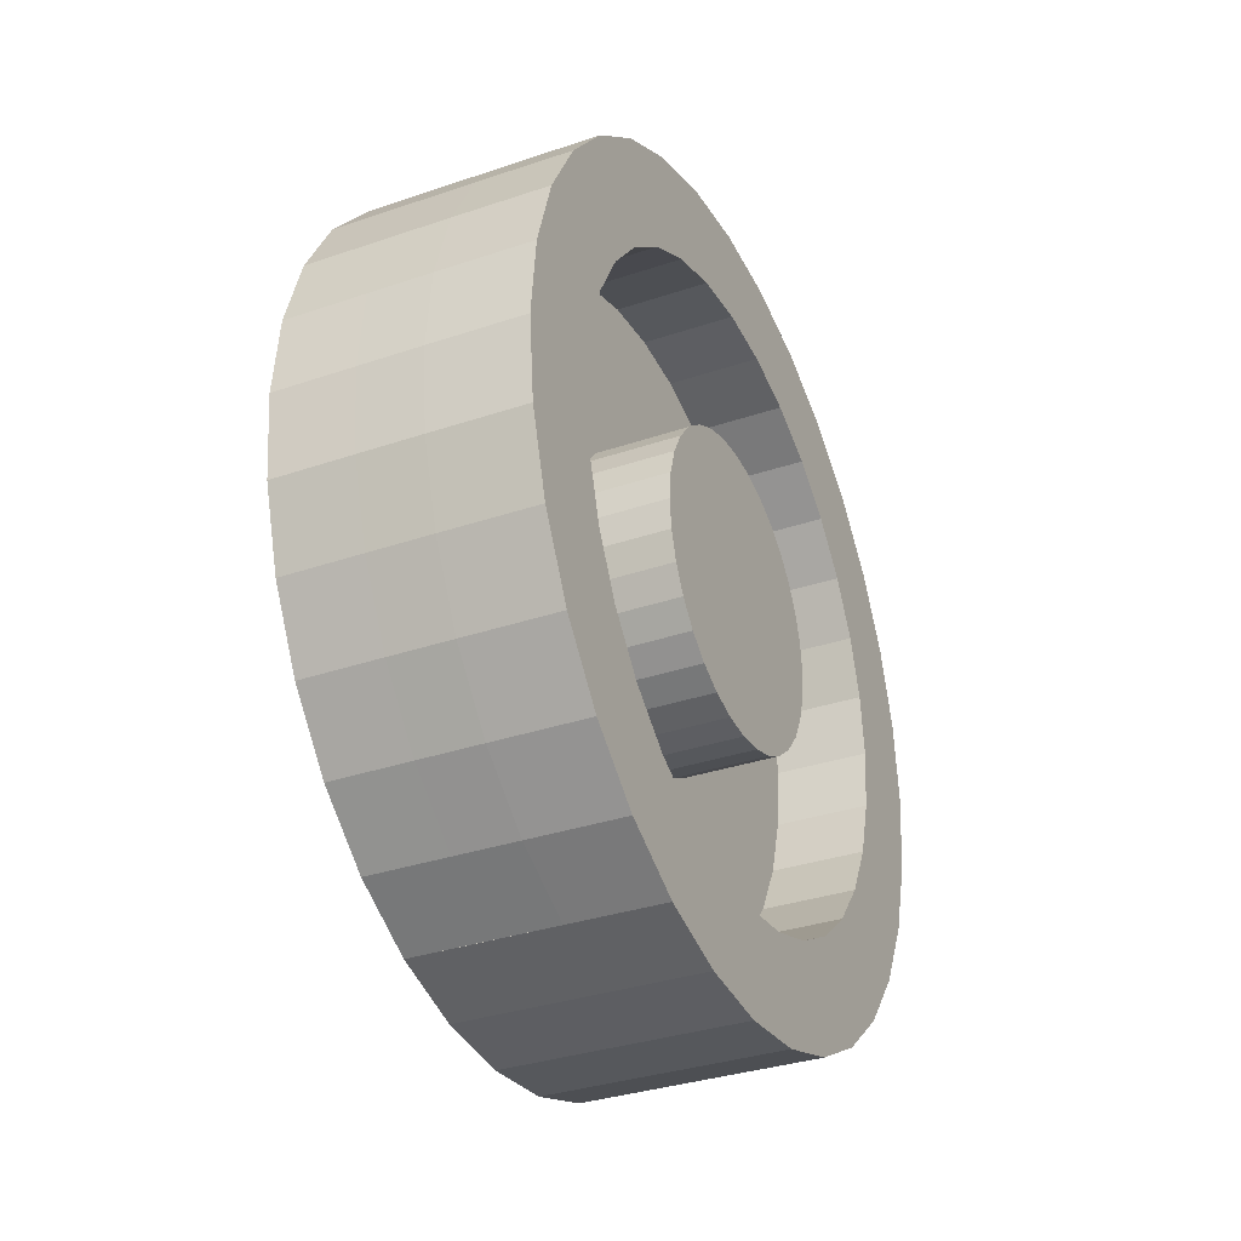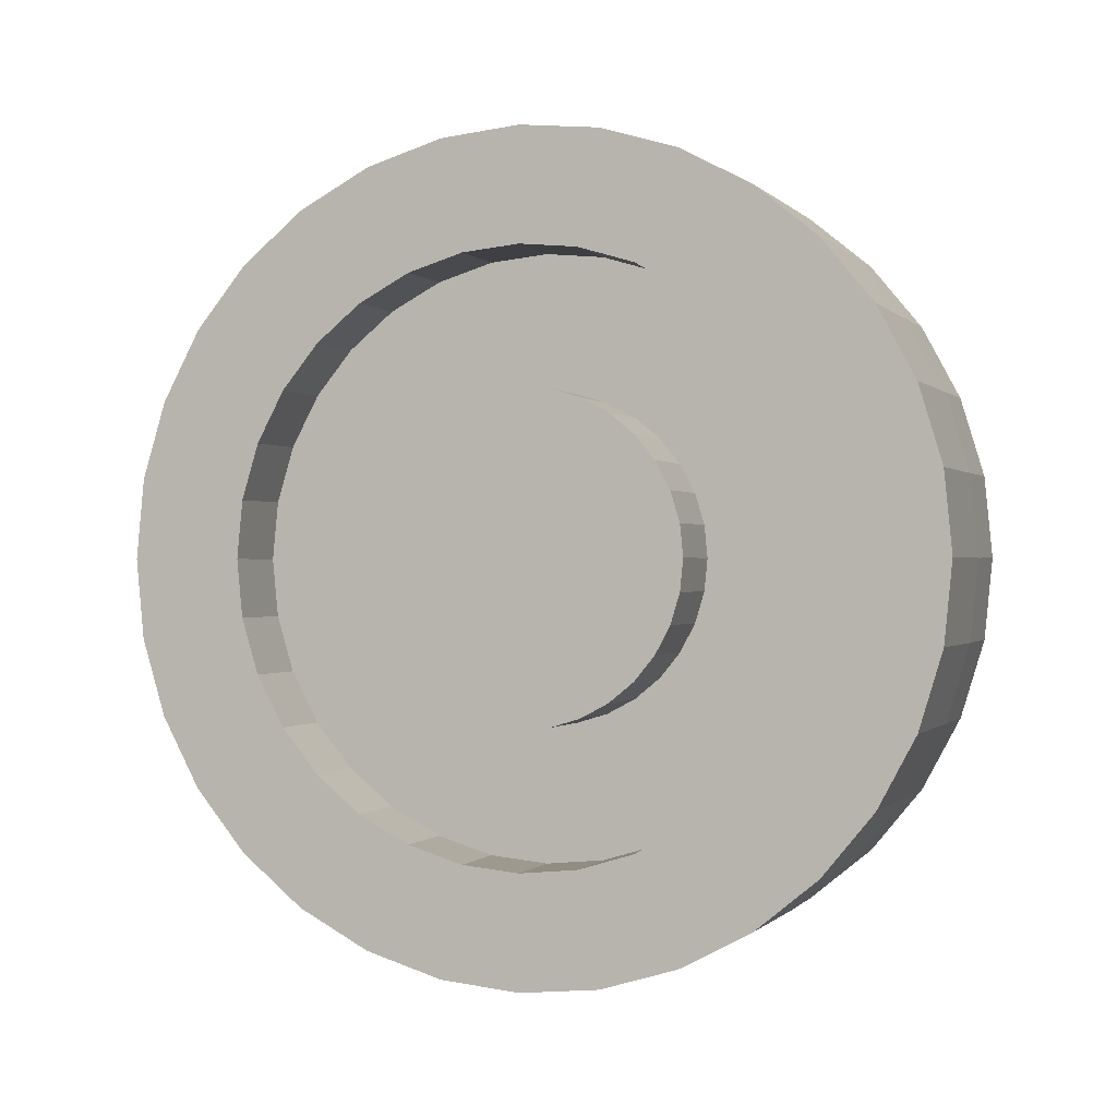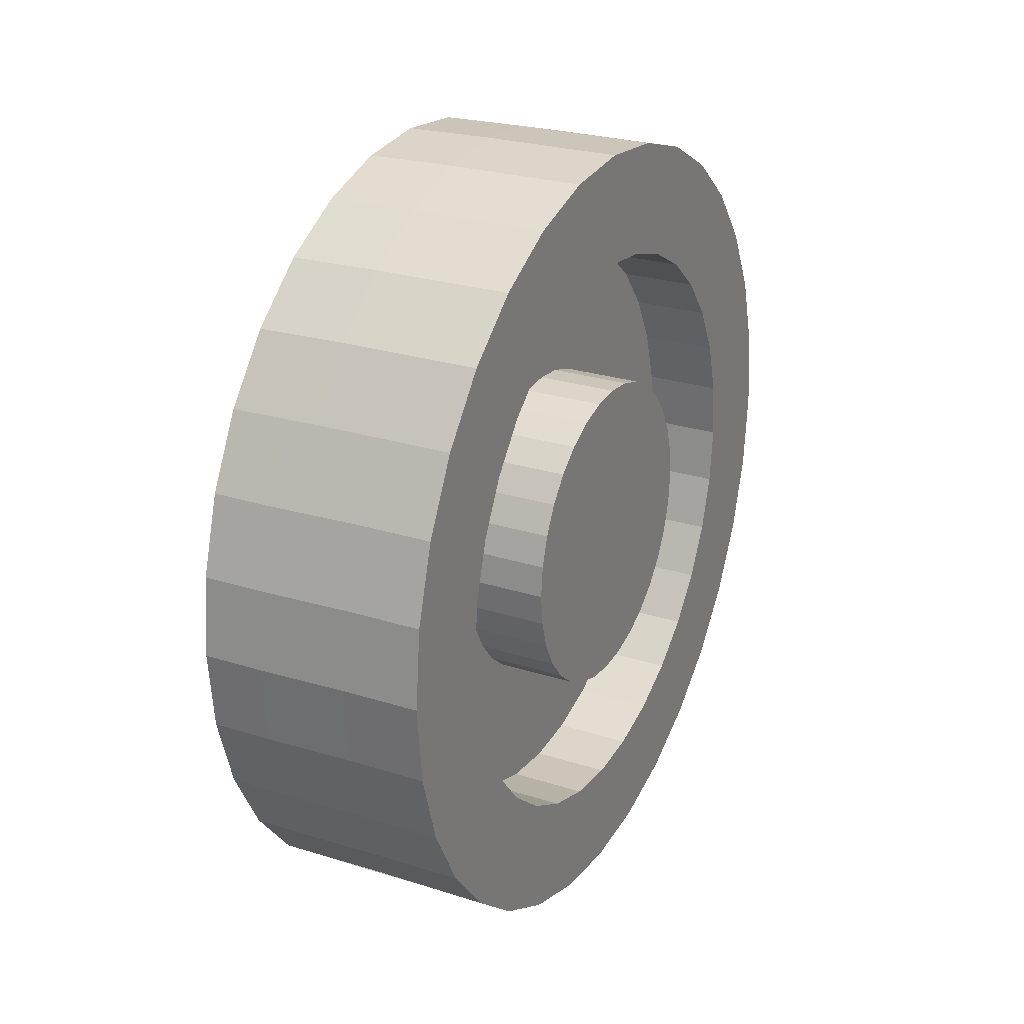
<metadata>
{"format":"obj","ext":"obj","renderer":"f3d","projection":"perspective","resolution":1024,"background":"white","views":[{"elev":-33.5,"azim":-155.0,"up":"+Z"},{"elev":-0.4,"azim":109.7,"up":"+Z"},{"elev":25.7,"azim":27.1,"up":"+Y"}]}
</metadata>
<code>
o Cylinder
v 0.07341 0 -0.3964
v -0.07341 0 -0.3645
v 0.07341 -0.07733 -0.3888
v -0.07341 -0.07111 -0.3575
v 0.07341 -0.1517 -0.3662
v -0.07341 -0.1395 -0.3368
v 0.07341 -0.2202 -0.3296
v -0.07341 -0.2025 -0.3031
v 0.07341 -0.2803 -0.2803
v -0.07341 -0.2577 -0.2577
v 0.07341 -0.3296 -0.2202
v -0.07341 -0.3031 -0.2025
v 0.07341 -0.3662 -0.1517
v -0.07341 -0.3368 -0.1395
v 0.07341 -0.3888 -0.07733
v -0.07341 -0.3575 -0.07111
v 0.07341 -0.3964 -0
v -0.07341 -0.3645 0
v 0.07341 -0.3888 0.07733
v -0.07341 -0.3575 0.07111
v 0.07341 -0.3662 0.1517
v -0.07341 -0.3368 0.1395
v 0.07341 -0.3296 0.2202
v -0.07341 -0.3031 0.2025
v 0.07341 -0.2803 0.2803
v -0.07341 -0.2577 0.2577
v 0.07341 -0.2202 0.3296
v -0.07341 -0.2025 0.3031
v 0.07341 -0.1517 0.3662
v -0.07341 -0.1395 0.3368
v 0.07341 -0.07733 0.3888
v -0.07341 -0.07111 0.3575
v 0.07341 0 0.3964
v -0.07341 0 0.3645
v 0.07341 0.07733 0.3888
v -0.07341 0.07111 0.3575
v 0.07341 0.1517 0.3662
v -0.07341 0.1395 0.3368
v 0.07341 0.2202 0.3296
v -0.07341 0.2025 0.3031
v 0.07341 0.2803 0.2803
v -0.07341 0.2577 0.2577
v 0.07341 0.3296 0.2202
v -0.07341 0.3031 0.2025
v 0.07341 0.3662 0.1517
v -0.07341 0.3368 0.1395
v 0.07341 0.3888 0.07733
v -0.07341 0.3575 0.07111
v 0.07341 0.3964 -0
v -0.07341 0.3645 -0
v 0.07341 0.3888 -0.07733
v -0.07341 0.3575 -0.07111
v 0.07341 0.3662 -0.1517
v -0.07341 0.3368 -0.1395
v 0.07341 0.3296 -0.2202
v -0.07341 0.3031 -0.2025
v 0.07341 0.2803 -0.2803
v -0.07341 0.2577 -0.2577
v 0.07341 0.2202 -0.3296
v -0.07341 0.2025 -0.3031
v 0.07341 0.1517 -0.3662
v -0.07341 0.1395 -0.3368
v 0.07341 0.07733 -0.3888
v -0.07341 0.07111 -0.3575
v 0.07341 0 -1
v 0.07341 -0.1951 -0.9808
v 0.07341 -0.3827 -0.9239
v 0.07341 -0.5556 -0.8315
v 0.07341 -0.7071 -0.7071
v 0.07341 -0.8315 -0.5556
v 0.07341 -0.9239 -0.3827
v 0.07341 -0.9808 -0.1951
v 0.07341 -1 -0
v 0.07341 -0.9808 0.1951
v 0.07341 -0.9239 0.3827
v 0.07341 -0.8315 0.5556
v 0.07341 -0.7071 0.7071
v 0.07341 -0.5556 0.8315
v 0.07341 -0.3827 0.9239
v 0.07341 -0.1951 0.9808
v 0.07341 0 1
v 0.07341 0.1951 0.9808
v 0.07341 0.3827 0.9239
v 0.07341 0.5556 0.8315
v 0.07341 0.7071 0.7071
v 0.07341 0.8315 0.5556
v 0.07341 0.9239 0.3827
v 0.07341 0.9808 0.1951
v 0.07341 1 -1e-06
v 0.07341 0.9808 -0.1951
v 0.07341 0.9239 -0.3827
v 0.07341 0.8315 -0.5556
v 0.07341 0.7071 -0.7071
v 0.07341 0.5556 -0.8315
v 0.07341 0.3827 -0.9239
v 0.07341 0.1951 -0.9808
v 0.07341 0 -0.7254
v 0.07341 -0.1415 -0.7114
v 0.07341 -0.2776 -0.6702
v 0.07341 -0.403 -0.6031
v 0.07341 -0.5129 -0.5129
v 0.07341 -0.6031 -0.403
v 0.07341 -0.6702 -0.2776
v 0.07341 -0.7114 -0.1415
v 0.07341 -0.7254 -0
v 0.07341 -0.7114 0.1415
v 0.07341 -0.6702 0.2776
v 0.07341 -0.6031 0.403
v 0.07341 -0.5129 0.5129
v 0.07341 -0.403 0.6031
v 0.07341 -0.2776 0.6702
v 0.07341 -0.1415 0.7114
v 0.07341 0 0.7254
v 0.07341 0.1415 0.7114
v 0.07341 0.2776 0.6702
v 0.07341 0.403 0.6031
v 0.07341 0.5129 0.5129
v 0.07341 0.6031 0.403
v 0.07341 0.6702 0.2776
v 0.07341 0.7114 0.1415
v 0.07341 0.7254 -1e-06
v 0.07341 0.7114 -0.1415
v 0.07341 0.6702 -0.2776
v 0.07341 0.6031 -0.403
v 0.07341 0.5129 -0.5129
v 0.07341 0.403 -0.6031
v 0.07341 0.2776 -0.6702
v 0.07341 0.1415 -0.7114
v -0.07341 -0.1951 -0.9808
v -0.07341 -0 -1
v -0.292 -0.3368 0.1395
v -0.07341 -0.5556 -0.8315
v -0.07341 -0.7071 -0.7071
v -0.07341 -0.8315 -0.5556
v -0.292 -0.3575 0.07111
v -0.292 -0.3645 0
v -0.292 -0.3575 -0.07111
v -0.292 -0.3368 -0.1395
v -0.292 -0.3031 -0.2025
v -0.07341 -0.8315 0.5556
v -0.07341 -0.7071 0.7071
v -0.07341 -0.5556 0.8315
v -0.292 -0.2577 -0.2577
v -0.292 -0.2025 -0.3031
v -0.292 -0.1395 -0.3368
v -0.292 0 -0.3645
v -0.292 -0.07111 -0.3575
v -0.07341 0.5556 0.8315
v -0.07341 0.7071 0.7071
v -0.07341 0.8315 0.5556
v -0.07341 0.9239 0.3827
v -0.07341 0.9808 0.1951
v -0.07341 1 -1e-06
v -0.07341 0.9808 -0.1951
v -0.07341 0.9239 -0.3827
v -0.07341 0.8315 -0.5556
v -0.07341 0.7071 -0.7071
v -0.07341 0.5556 -0.8315
v -0.07341 0.3827 -0.9239
v -0.07341 0.1951 -0.9808
v -0.07341 -0.148 -0.7439
v -0.07341 0 -0.7585
v -0.07341 -0.2903 -0.7007
v -0.07341 -0.4214 -0.6306
v -0.07341 -0.5363 -0.5363
v -0.07341 -0.6306 -0.4214
v -0.07341 -0.7007 -0.2903
v -0.07341 -0.7439 -0.148
v -0.07341 -0.7585 -0
v -0.07341 -0.7439 0.148
v -0.07341 -0.7007 0.2903
v -0.07341 -0.6306 0.4214
v -0.07341 -0.5363 0.5363
v -0.07341 -0.4214 0.6306
v -0.07341 -0.2903 0.7007
v -0.07341 -0.148 0.7439
v -0.07341 0 0.7585
v -0.07341 0.148 0.7439
v -0.07341 0.2903 0.7007
v -0.07341 0.4214 0.6306
v -0.07341 0.5363 0.5363
v -0.07341 0.6306 0.4214
v -0.07341 0.7007 0.2903
v -0.07341 0.7439 0.148
v -0.07341 0.7585 -1e-06
v -0.07341 0.7439 -0.148
v -0.07341 0.7007 -0.2903
v -0.07341 0.6306 -0.4214
v -0.07341 0.5363 -0.5363
v -0.07341 0.4214 -0.6306
v -0.07341 0.2903 -0.7007
v -0.07341 0.148 -0.7439
v 0.2637 0.000127 -1
v 0.2637 -0.195 -0.9812
v 0.2637 -0.3826 -0.9243
v 0.2637 -0.5554 -0.8319
v 0.2637 -0.707 -0.7075
v 0.2637 -0.8313 -0.556
v 0.2637 -0.9238 -0.3831
v 0.2637 -0.9807 -0.1955
v 0.2637 -0.9999 -0.000418
v 0.2637 -0.9807 0.1947
v 0.2637 -0.9238 0.3823
v 0.2637 -0.8313 0.5552
v 0.2637 -0.707 0.7067
v 0.2637 -0.5554 0.8311
v 0.2637 -0.3826 0.9235
v 0.2637 -0.195 0.9804
v 0.2637 0.000127 0.9996
v 0.2637 0.1952 0.9804
v 0.2637 0.3828 0.9235
v 0.2637 0.5557 0.8311
v 0.2637 0.7072 0.7067
v 0.2637 0.8316 0.5552
v 0.2637 0.924 0.3823
v 0.2637 0.9809 0.1947
v 0.2637 1 -0.000419
v 0.2637 0.9809 -0.1955
v 0.2637 0.924 -0.3831
v 0.2637 0.8316 -0.556
v 0.2637 0.7072 -0.7075
v 0.2637 0.5557 -0.8319
v 0.2637 0.3828 -0.9243
v 0.1168 0.3828 -0.9243
v 0.2637 0.1952 -0.9812
v 0.1168 0.1952 -0.9812
v 0.2637 0.000127 -0.7258
v 0.2637 -0.1414 -0.7118
v 0.2637 -0.2775 -0.6706
v 0.2637 -0.4029 -0.6035
v 0.2637 -0.5128 -0.5133
v 0.2637 -0.603 -0.4034
v 0.2637 -0.67 -0.278
v 0.2637 -0.7113 -0.1419
v 0.2637 -0.7252 -0.000418
v 0.2637 -0.7113 0.1411
v 0.2637 -0.67 0.2772
v 0.2637 -0.603 0.4026
v 0.2637 -0.5128 0.5125
v 0.2637 -0.4029 0.6027
v 0.2637 -0.2775 0.6697
v 0.2637 -0.1414 0.711
v 0.2637 0.000127 0.725
v 0.2637 0.1416 0.711
v 0.2637 0.2777 0.6697
v 0.2637 0.4031 0.6027
v 0.2637 0.513 0.5125
v 0.2637 0.6032 0.4026
v 0.2637 0.6703 0.2772
v 0.2637 0.7116 0.1411
v 0.2637 0.7255 -0.000418
v 0.2637 0.7116 -0.1419
v 0.2637 0.6703 -0.278
v 0.2637 0.6032 -0.4034
v 0.2637 0.513 -0.5133
v 0.2637 0.4031 -0.6035
v 0.2637 0.2777 -0.6706
v 0.2637 0.1416 -0.7118
v 0.271 0 -0.3964
v 0.271 -0.07733 -0.3888
v 0.271 -0.1517 -0.3662
v 0.271 -0.2202 -0.3296
v 0.271 -0.2803 -0.2803
v 0.271 -0.3296 -0.2202
v 0.271 -0.3662 -0.1517
v 0.271 -0.3888 -0.07733
v 0.271 -0.3964 -0
v 0.271 -0.3888 0.07733
v 0.271 -0.3662 0.1517
v 0.271 -0.3296 0.2202
v 0.271 -0.2803 0.2803
v 0.271 -0.2202 0.3296
v 0.271 -0.1517 0.3662
v 0.271 -0.07733 0.3888
v 0.271 0 0.3964
v 0.271 0.07733 0.3888
v 0.271 0.1517 0.3662
v 0.271 0.2202 0.3296
v 0.271 0.2803 0.2803
v 0.271 0.3296 0.2202
v 0.271 0.3662 0.1517
v 0.271 0.3888 0.07733
v 0.271 0.3964 -0
v 0.271 0.3888 -0.07733
v 0.271 0.3662 -0.1517
v 0.271 0.3296 -0.2202
v 0.271 0.2803 -0.2803
v 0.271 0.2202 -0.3296
v 0.271 0.1517 -0.3662
v 0.271 0.07733 -0.3888
v -0.2934 -0.1983 -0.9789
v -0.2934 -0.003244 -0.9981
v -0.1465 -0.1983 -0.9789
v -0.1465 -0.3859 -0.9219
v -0.2934 -0.3859 -0.9219
v -0.1465 -0.5588 -0.8295
v -0.2934 -0.5588 -0.8295
v -0.2934 -0.7104 -0.7052
v -0.2934 -0.8347 -0.5536
v -0.1465 -0.8347 -0.5536
v -0.1465 -0.9271 -0.3808
v -0.2934 -0.9271 -0.3808
v -0.1465 -0.984 -0.1932
v -0.2934 -0.984 -0.1932
v -0.1465 -1.003 0.001932
v -0.2934 -1.003 0.001932
v -0.1465 -0.984 0.197
v -0.2934 -0.984 0.197
v -0.1465 -0.9271 0.3846
v -0.2934 -0.9271 0.3846
v -0.1465 -0.8347 0.5575
v -0.2934 -0.8347 0.5575
v -0.2934 -0.7104 0.709
v -0.2934 -0.5588 0.8334
v -0.1465 -0.5588 0.8334
v -0.1465 -0.3859 0.9258
v -0.2934 -0.3859 0.9258
v -0.1465 -0.1983 0.9827
v -0.2934 -0.1983 0.9827
v -0.1465 -0.003244 1.002
v -0.2934 -0.003244 1.002
v -0.1465 0.1918 0.9827
v -0.2934 0.1918 0.9827
v -0.1465 0.3794 0.9258
v -0.2934 0.3794 0.9258
v -0.1465 0.5523 0.8334
v -0.2934 0.5523 0.8334
v -0.2934 0.7039 0.709
v -0.2934 0.8282 0.5575
v -0.2934 0.9206 0.3846
v -0.2934 0.9775 0.197
v -0.2934 0.9968 0.001931
v -0.2934 0.9775 -0.1932
v -0.2934 0.9206 -0.3808
v -0.2934 0.8282 -0.5536
v -0.2934 0.7039 -0.7052
v -0.2934 0.5523 -0.8295
v -0.2934 0.3794 -0.9219
v -0.2934 0.1918 -0.9789
v -0.2934 -0.1512 -0.742
v -0.2934 -0.003244 -0.7565
v -0.2934 -0.2935 -0.6988
v -0.2934 -0.4246 -0.6287
v -0.2934 -0.5396 -0.5344
v -0.2934 -0.6339 -0.4194
v -0.2934 -0.704 -0.2883
v -0.2934 -0.7471 -0.146
v -0.2934 -0.7617 0.001932
v -0.2934 -0.7471 0.1499
v -0.2934 -0.704 0.2922
v -0.2934 -0.6339 0.4233
v -0.2934 -0.5396 0.5382
v -0.2934 -0.4246 0.6326
v -0.2934 -0.2935 0.7027
v -0.2934 -0.1512 0.7458
v -0.2934 -0.003244 0.7604
v -0.2934 0.1447 0.7458
v -0.2934 0.287 0.7027
v -0.2934 0.4181 0.6326
v -0.2934 0.5331 0.5382
v -0.2934 0.6274 0.4233
v -0.2934 0.6975 0.2922
v -0.2934 0.7406 0.1499
v -0.2934 0.7552 0.001931
v -0.2934 0.7406 -0.146
v -0.2934 0.6975 -0.2883
v -0.2934 0.6274 -0.4194
v -0.2934 0.5331 -0.5344
v -0.2934 0.4181 -0.6287
v -0.2934 0.287 -0.6988
v -0.2934 0.1447 -0.742
v -0.292 -0.3031 0.2025
v -0.292 -0.2577 0.2577
v -0.292 -0.2025 0.3031
v -0.292 -0.1395 0.3368
v -0.292 -0.07111 0.3575
v -0.292 0 0.3645
v -0.292 0.07111 0.3575
v -0.292 0.1395 0.3368
v -0.292 0.2025 0.3031
v -0.292 0.2577 0.2577
v -0.292 0.3031 0.2025
v -0.292 0.3368 0.1395
v -0.292 0.3575 0.07111
v -0.292 0.3645 -0
v -0.292 0.3575 -0.07111
v -0.292 0.3367 -0.1395
v -0.292 0.3031 -0.2025
v -0.292 0.2577 -0.2577
v -0.292 0.2025 -0.3031
v -0.292 0.1395 -0.3368
v -0.292 0.07111 -0.3575
f 65 66 129 130
f 164 343 344 165
f 190 369 370 191
f 68 69 133 132
f 69 70 134 133
f 80 318 316 79
f 163 342 343 164
f 130 292 339 160
f 189 368 369 190
f 71 301 300 70
f 152 331 330 151
f 76 77 141 140
f 77 78 142 141
f 161 340 342 163
f 188 367 368 189
f 70 300 299 134
f 162 341 340 161
f 187 366 367 188
f 134 299 298 133
f 84 85 149 148
f 85 86 150 149
f 86 87 151 150
f 87 88 152 151
f 88 89 153 152
f 89 90 154 153
f 90 91 155 154
f 91 92 156 155
f 92 93 157 156
f 93 94 158 157
f 94 95 159 158
f 10 143 144 8
f 122 252 251 121
f 96 65 130 160
f 49 283 284 51
f 87 215 216 88
f 160 226 225 96
f 121 251 250 120
f 78 206 207 79
f 159 224 226 160
f 120 250 249 119
f 69 197 198 70
f 119 249 248 118
f 86 214 215 87
f 95 223 224 159
f 118 248 247 117
f 77 205 206 78
f 117 247 246 116
f 68 196 197 69
f 94 222 223 95
f 116 246 245 115
f 85 213 214 86
f 115 245 244 114
f 76 204 205 77
f 114 244 243 113
f 67 195 196 68
f 93 221 222 94
f 113 243 242 112
f 84 212 213 85
f 112 242 241 111
f 75 203 204 76
f 111 241 240 110
f 66 194 195 67
f 92 220 221 93
f 110 240 239 109
f 83 211 212 84
f 109 239 238 108
f 79 316 315 78
f 160 339 338 159
f 186 365 366 187
f 78 315 314 142
f 151 330 329 150
f 185 364 365 186
f 142 314 313 141
f 184 363 364 185
f 133 298 297 132
f 159 338 337 158
f 183 362 363 184
f 150 329 328 149
f 182 361 362 183
f 132 297 296 68
f 141 313 312 140
f 181 360 361 182
f 158 337 336 157
f 180 359 360 181
f 68 296 294 67
f 140 312 311 76
f 149 328 327 148
f 179 358 359 180
f 178 357 358 179
f 76 311 309 75
f 148 327 326 84
f 157 336 335 156
f 177 356 357 178
f 67 294 293 66
f 176 355 356 177
f 66 293 291 129
f 84 326 324 83
f 175 354 355 176
f 223 225 226 224
f 228 194 193 227
f 229 195 194 228
f 230 196 195 229
f 231 197 196 230
f 232 198 197 231
f 233 199 198 232
f 234 200 199 233
f 235 201 200 234
f 236 202 201 235
f 237 203 202 236
f 238 204 203 237
f 239 205 204 238
f 240 206 205 239
f 241 207 206 240
f 242 208 207 241
f 243 209 208 242
f 244 210 209 243
f 245 211 210 244
f 246 212 211 245
f 247 213 212 246
f 248 214 213 247
f 249 215 214 248
f 250 216 215 249
f 251 217 216 250
f 252 218 217 251
f 253 219 218 252
f 254 220 219 253
f 255 221 220 254
f 256 222 221 255
f 257 223 222 256
f 258 225 223 257
f 227 193 225 258
f 96 225 193 65
f 70 198 199 71
f 123 253 252 122
f 79 207 208 80
f 124 254 253 123
f 98 228 227 97
f 88 216 217 89
f 125 255 254 124
f 99 229 228 98
f 71 199 200 72
f 126 256 255 125
f 100 230 229 99
f 80 208 209 81
f 127 257 256 126
f 101 231 230 100
f 89 217 218 90
f 128 258 257 127
f 102 232 231 101
f 72 200 201 73
f 97 227 258 128
f 103 233 232 102
f 81 209 210 82
f 104 234 233 103
f 90 218 219 91
f 105 235 234 104
f 73 201 202 74
f 106 236 235 105
f 82 210 211 83
f 65 193 194 66
f 107 237 236 106
f 91 219 220 92
f 108 238 237 107
f 74 202 203 75
f 259 290 289 288 287 286 285 284 283 282 281 280 279 278 277 276 275 274 273 272 271 270 269 268 267 266 265 264 263 262 261 260
f 23 270 271 25
f 51 284 285 53
f 25 271 272 27
f 53 285 286 55
f 27 272 273 29
f 1 259 260 3
f 55 286 287 57
f 29 273 274 31
f 3 260 261 5
f 57 287 288 59
f 31 274 275 33
f 5 261 262 7
f 59 288 289 61
f 33 275 276 35
f 7 262 263 9
f 61 289 290 63
f 35 276 277 37
f 9 263 264 11
f 63 290 259 1
f 37 277 278 39
f 11 264 265 13
f 39 278 279 41
f 13 265 266 15
f 41 279 280 43
f 15 266 267 17
f 43 280 281 45
f 17 267 268 19
f 45 281 282 47
f 19 268 269 21
f 47 282 283 49
f 21 269 270 23
f 293 294 295 291
f 294 296 297 295
f 300 301 302 299
f 301 303 304 302
f 303 305 306 304
f 305 307 308 306
f 307 309 310 308
f 309 311 312 310
f 315 316 317 314
f 316 318 319 317
f 318 320 321 319
f 320 322 323 321
f 322 324 325 323
f 324 326 327 325
f 341 292 291 340
f 340 291 295 342
f 342 295 297 343
f 343 297 298 344
f 344 298 299 345
f 345 299 302 346
f 346 302 304 347
f 347 304 306 348
f 348 306 308 349
f 349 308 310 350
f 350 310 312 351
f 351 312 313 352
f 352 313 314 353
f 353 314 317 354
f 354 317 319 355
f 355 319 321 356
f 356 321 323 357
f 357 323 325 358
f 358 325 327 359
f 359 327 328 360
f 360 328 329 361
f 361 329 330 362
f 362 330 331 363
f 363 331 332 364
f 364 332 333 365
f 365 333 334 366
f 366 334 335 367
f 367 335 336 368
f 368 336 337 369
f 369 337 338 370
f 370 338 339 371
f 371 339 292 341
f 191 370 371 192
f 165 344 345 166
f 153 332 331 152
f 72 303 301 71
f 192 371 341 162
f 166 345 346 167
f 81 320 318 80
f 167 346 347 168
f 168 347 348 169
f 154 333 332 153
f 73 305 303 72
f 169 348 349 170
f 82 322 320 81
f 170 349 350 171
f 171 350 351 172
f 155 334 333 154
f 74 307 305 73
f 172 351 352 173
f 83 324 322 82
f 173 352 353 174
f 129 291 292 130
f 174 353 354 175
f 156 335 334 155
f 75 309 307 74
f 147 145 144 143 139 138 137 136 135 131 372 373 374 375 376 377 378 379 380 381 382 383 384 385 386 387 388 389 390 391 392 146
f 64 392 391 62
f 38 379 378 36
f 12 139 143 10
f 2 146 392 64
f 40 380 379 38
f 14 138 139 12
f 42 381 380 40
f 16 137 138 14
f 44 382 381 42
f 18 136 137 16
f 46 383 382 44
f 20 135 136 18
f 48 384 383 46
f 22 131 135 20
f 50 385 384 48
f 24 372 131 22
f 52 386 385 50
f 26 373 372 24
f 54 387 386 52
f 28 374 373 26
f 56 388 387 54
f 30 375 374 28
f 4 147 146 2
f 58 389 388 56
f 32 376 375 30
f 6 145 147 4
f 60 390 389 58
f 34 377 376 32
f 8 144 145 6
f 62 391 390 60
f 36 378 377 34
f 3 98 97 1
f 5 99 98 3
f 7 100 99 5
f 9 101 100 7
f 11 102 101 9
f 13 103 102 11
f 15 104 103 13
f 17 105 104 15
f 19 106 105 17
f 21 107 106 19
f 23 108 107 21
f 25 109 108 23
f 27 110 109 25
f 29 111 110 27
f 31 112 111 29
f 33 113 112 31
f 35 114 113 33
f 37 115 114 35
f 39 116 115 37
f 41 117 116 39
f 43 118 117 41
f 45 119 118 43
f 47 120 119 45
f 49 121 120 47
f 51 122 121 49
f 53 123 122 51
f 55 124 123 53
f 57 125 124 55
f 59 126 125 57
f 61 127 126 59
f 63 128 127 61
f 1 97 128 63
f 2 162 161 4
f 4 161 163 6
f 6 163 164 8
f 8 164 165 10
f 10 165 166 12
f 12 166 167 14
f 14 167 168 16
f 16 168 169 18
f 18 169 170 20
f 20 170 171 22
f 22 171 172 24
f 24 172 173 26
f 26 173 174 28
f 28 174 175 30
f 30 175 176 32
f 32 176 177 34
f 34 177 178 36
f 36 178 179 38
f 38 179 180 40
f 40 180 181 42
f 42 181 182 44
f 44 182 183 46
f 46 183 184 48
f 48 184 185 50
f 50 185 186 52
f 52 186 187 54
f 54 187 188 56
f 56 188 189 58
f 58 189 190 60
f 60 190 191 62
f 62 191 192 64
f 64 192 162 2

</code>
